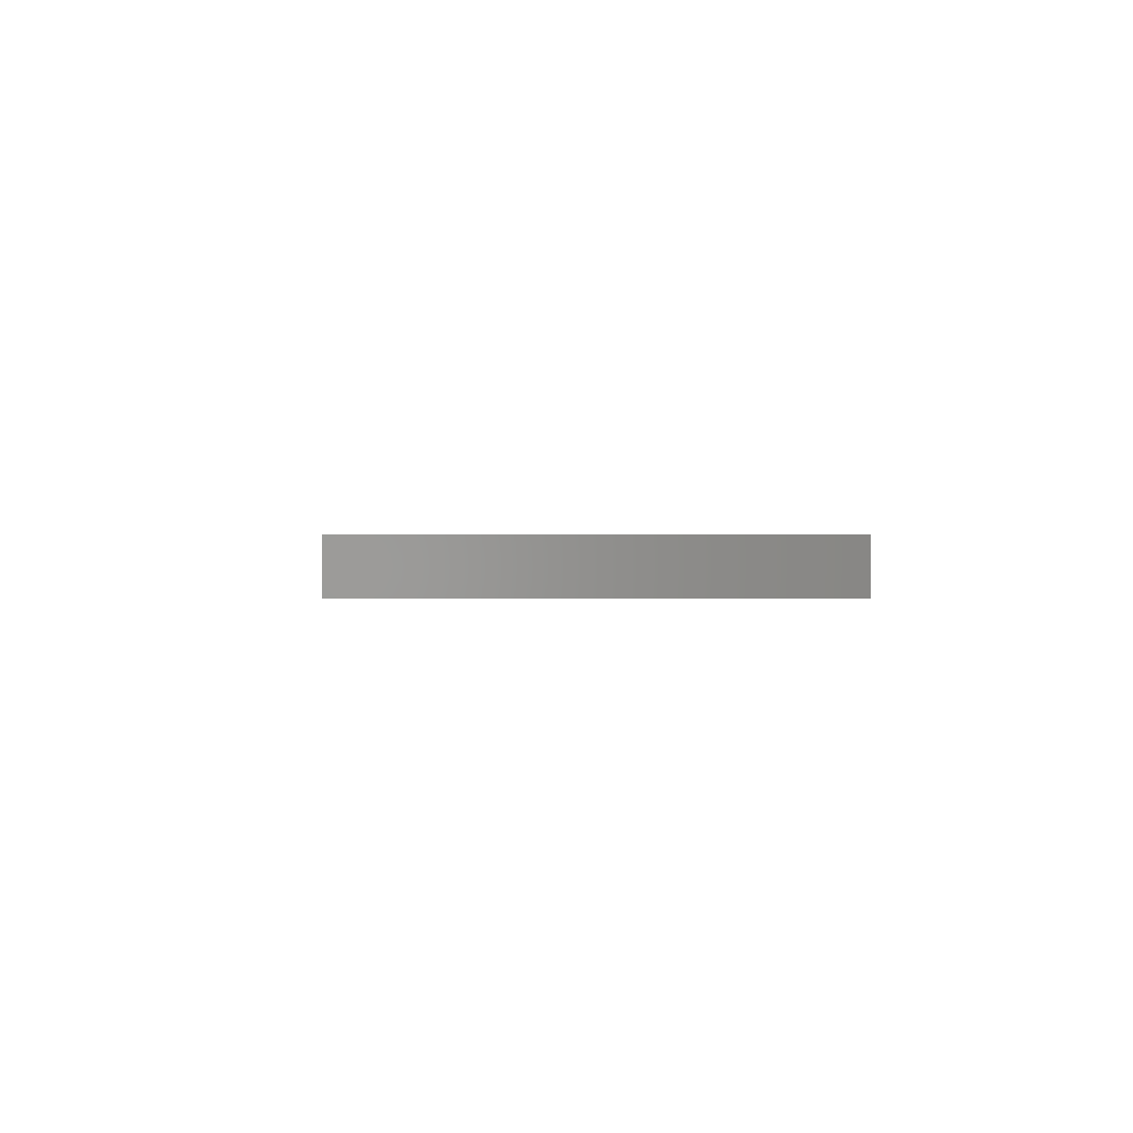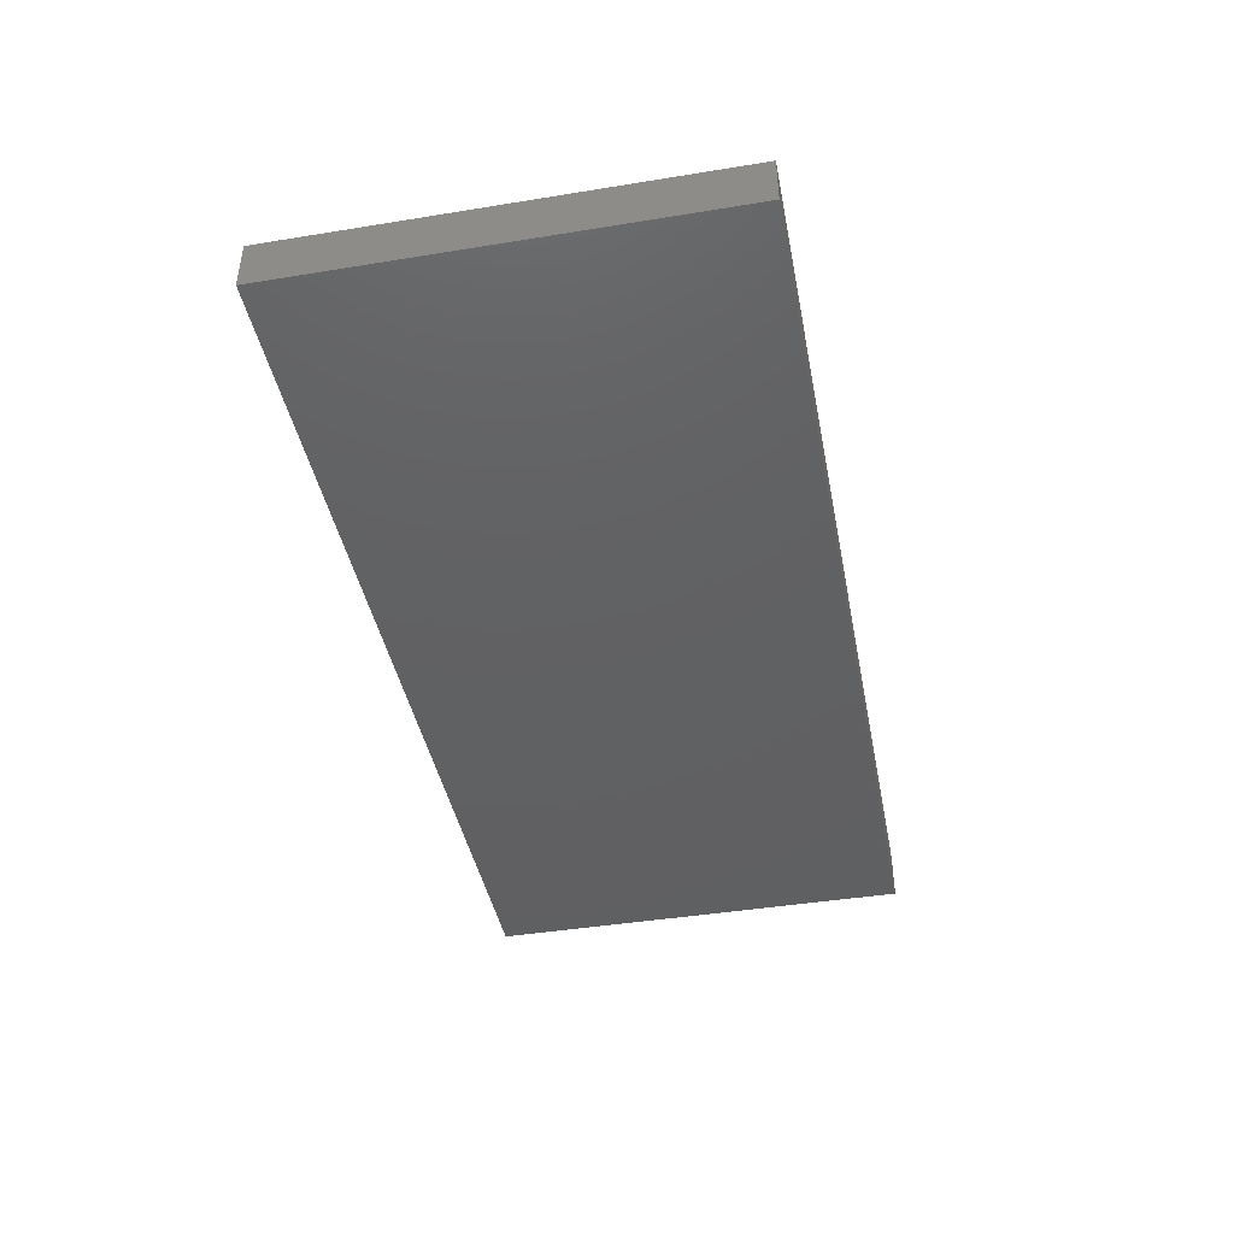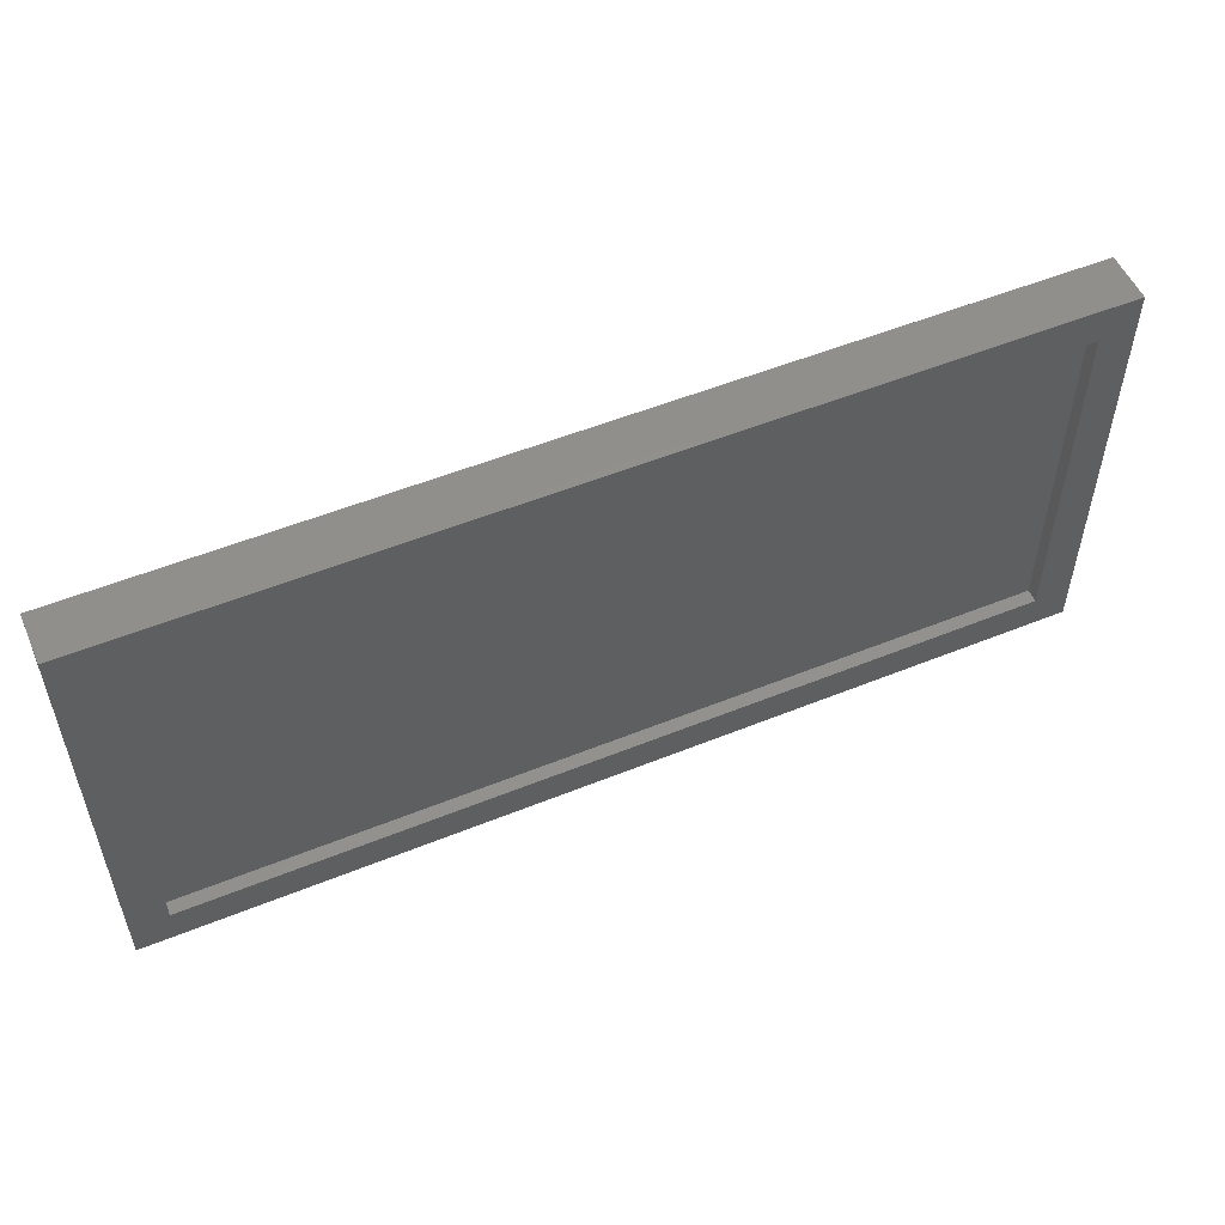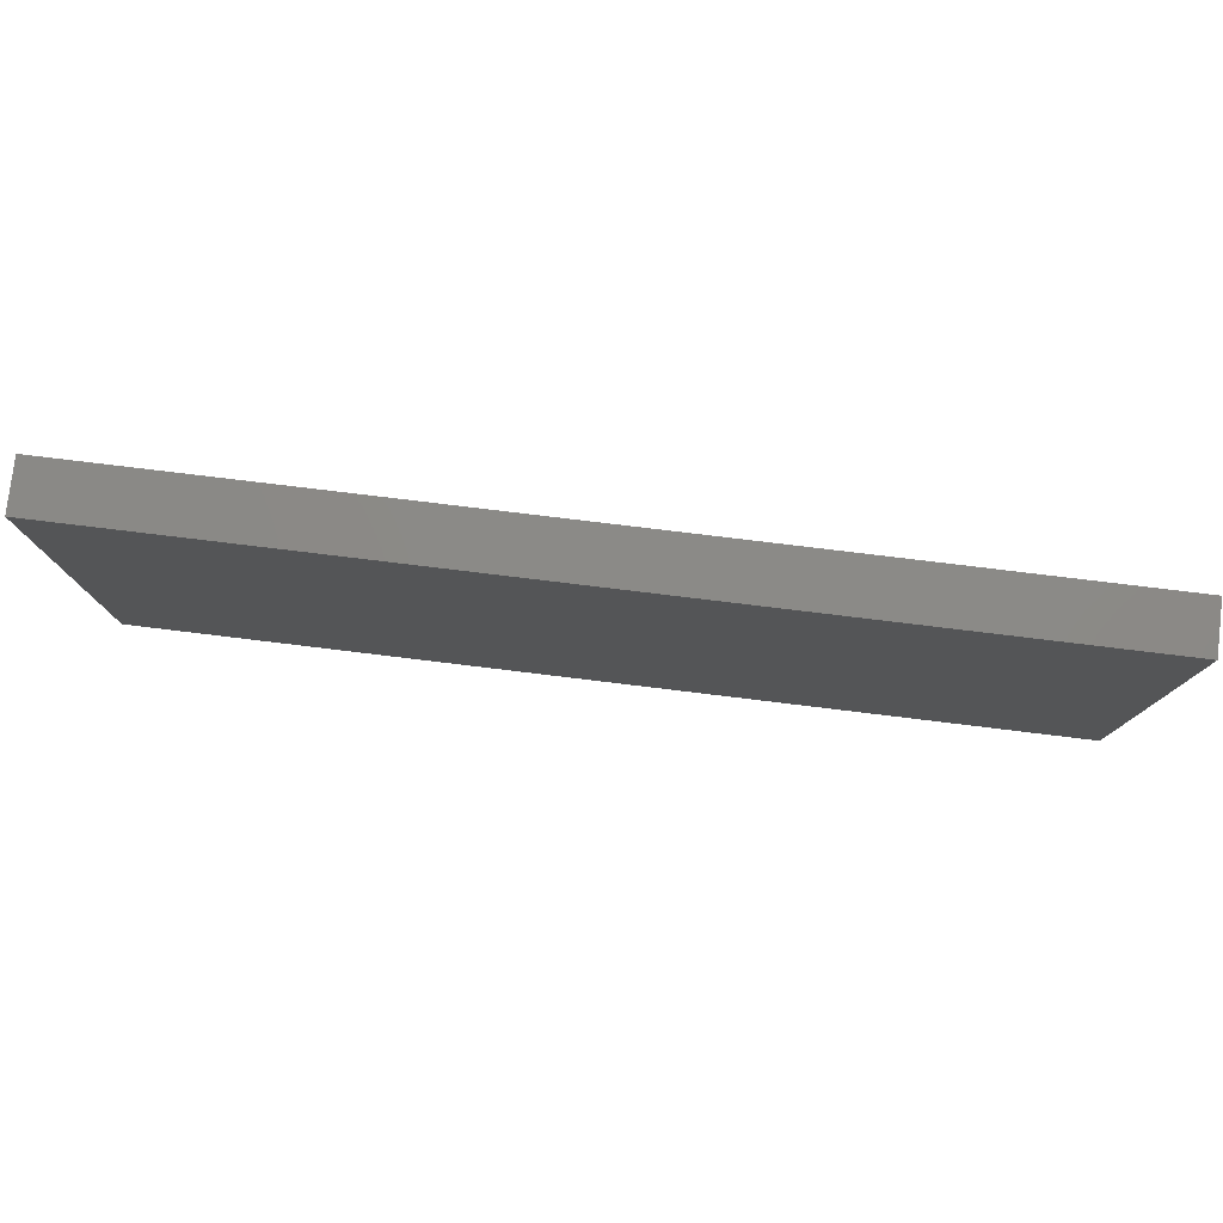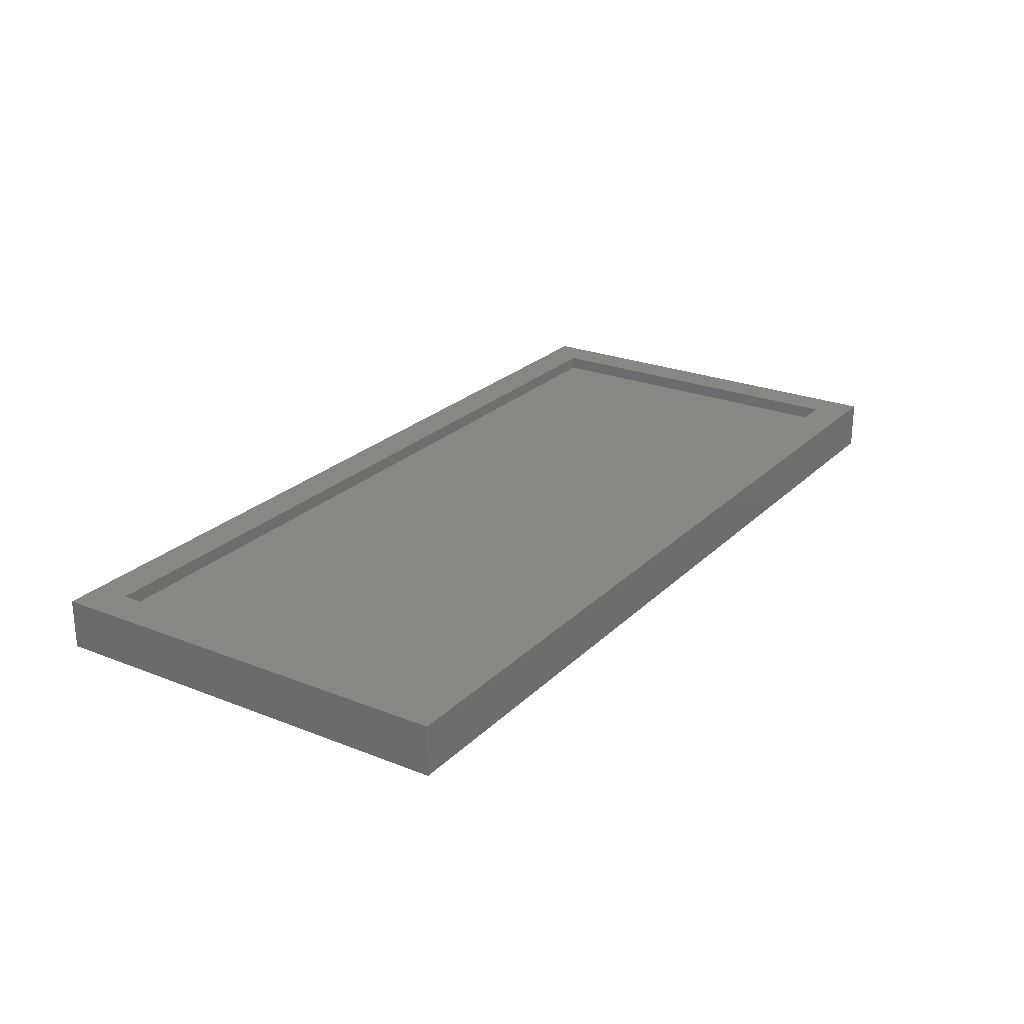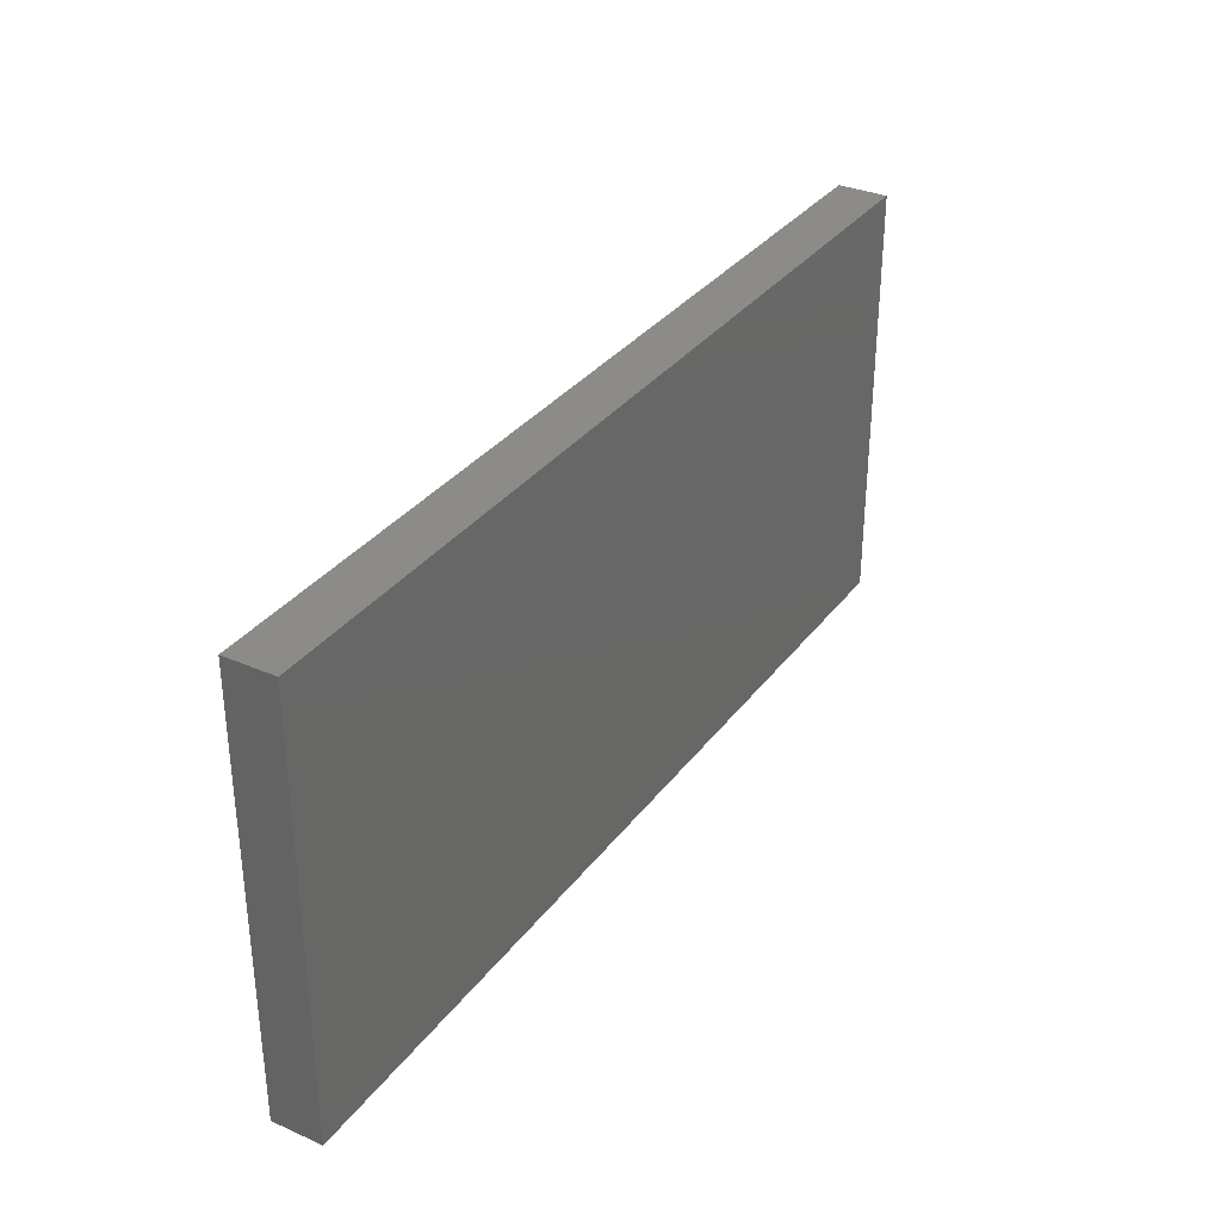
<metadata>
{"format":"stl","ext":"stl","renderer":"f3d","projection":"perspective","resolution":1024,"background":"white","views":[{"elev":-0.0,"azim":86.9,"up":"+Z"},{"elev":-42.5,"azim":-79.0,"up":"+Z"},{"elev":53.4,"azim":-23.4,"up":"+Y"},{"elev":78.7,"azim":-173.1,"up":"+Y"},{"elev":24.3,"azim":123.2,"up":"+Z"},{"elev":33.1,"azim":121.0,"up":"+Y"}]}
</metadata>
<code>
# stl→obj: 16 verts, 28 faces
v 0.7969 -0.375 0.03906
v 0.7344 -0.3125 0.03906
v -0.7969 -0.375 0.03906
v -0.7344 -0.3125 0.03906
v -0.7969 0.3661 0.03906
v -0.7344 0.3036 0.03906
v 0.7969 0.3661 0.03906
v 0.7344 0.3036 0.03906
v -0.7344 -0.3125 0.01562
v 0.7344 -0.3125 0.01562
v 0.7344 0.3036 0.01562
v -0.7344 0.3036 0.01562
v -0.7969 -0.375 -0.04688
v 0.7969 -0.375 -0.04688
v 0.7969 0.3661 -0.04688
v -0.7969 0.3661 -0.04688
f 1 2 3
f 3 2 4
f 3 4 5
f 5 4 6
f 5 6 7
f 7 6 8
f 7 8 1
f 1 8 2
f 4 2 9
f 9 2 10
f 2 8 10
f 10 8 11
f 8 6 11
f 11 6 12
f 6 4 12
f 12 4 9
f 3 13 1
f 1 13 14
f 1 14 7
f 7 14 15
f 7 15 5
f 5 15 16
f 5 16 3
f 3 16 13
f 16 15 13
f 13 15 14
f 12 9 11
f 11 9 10

</code>
